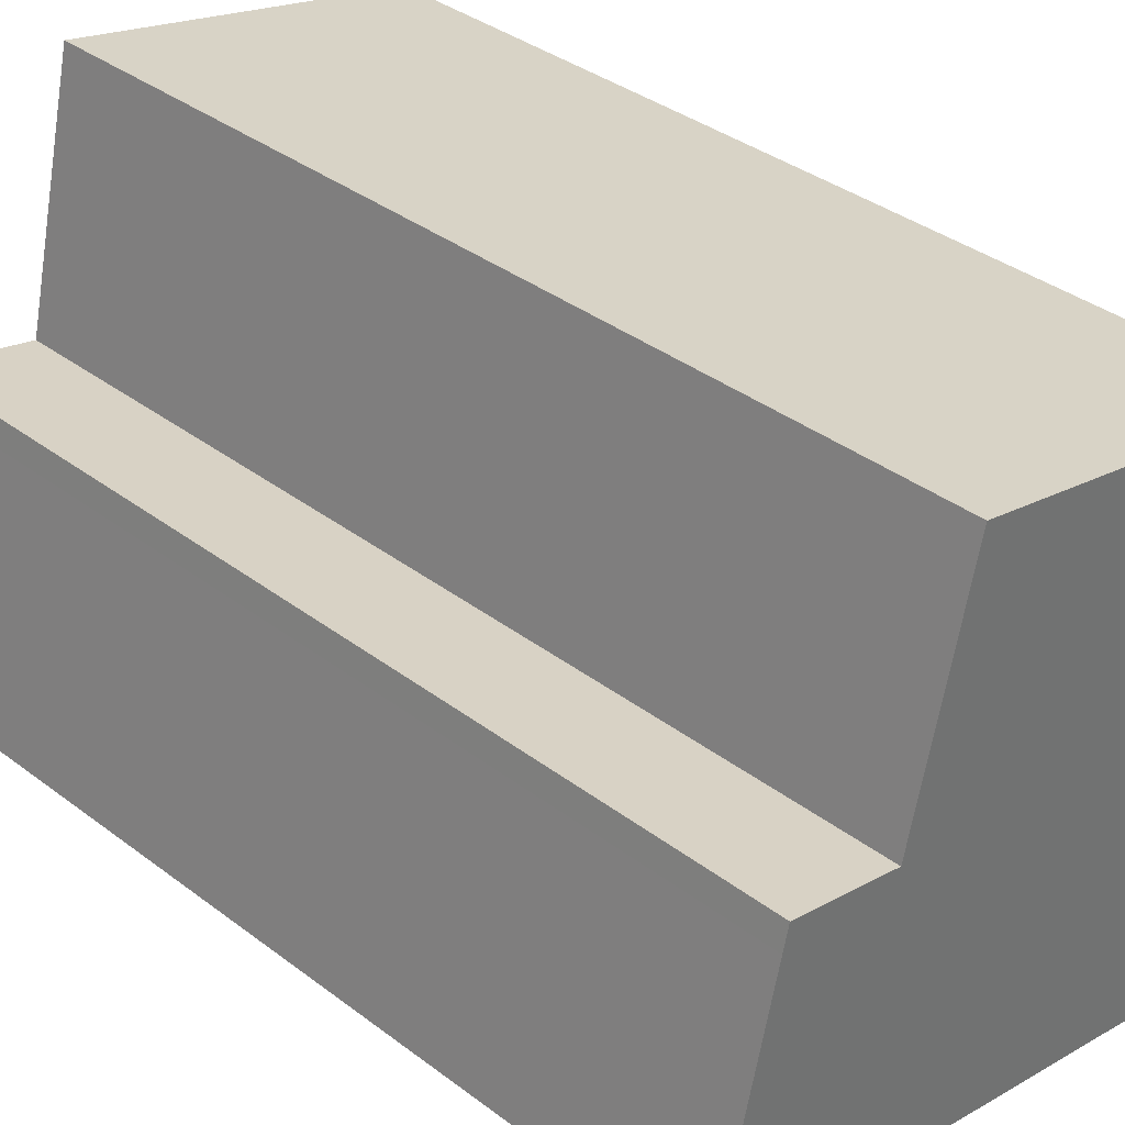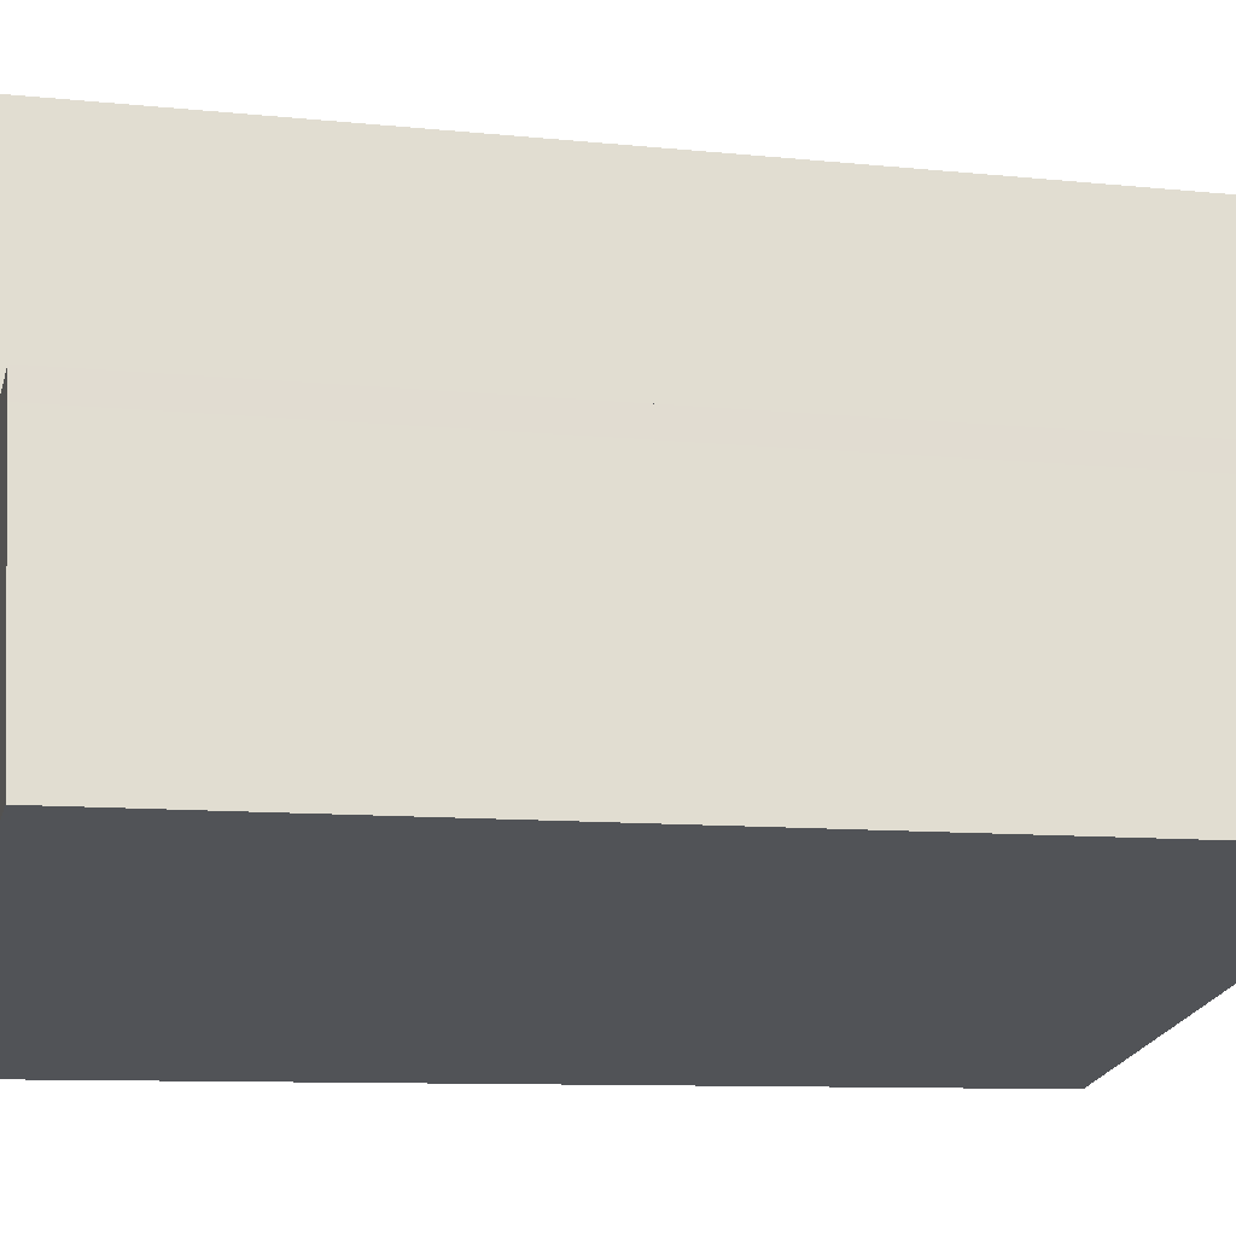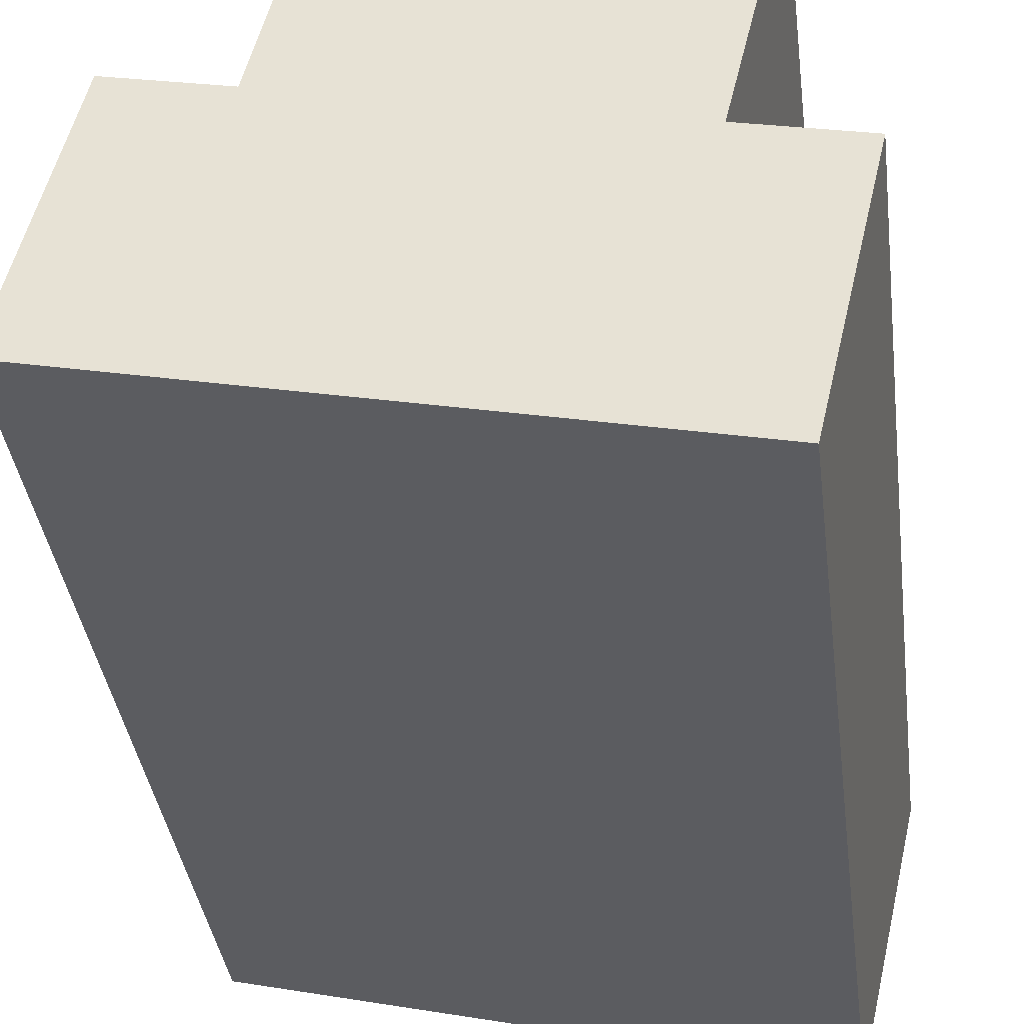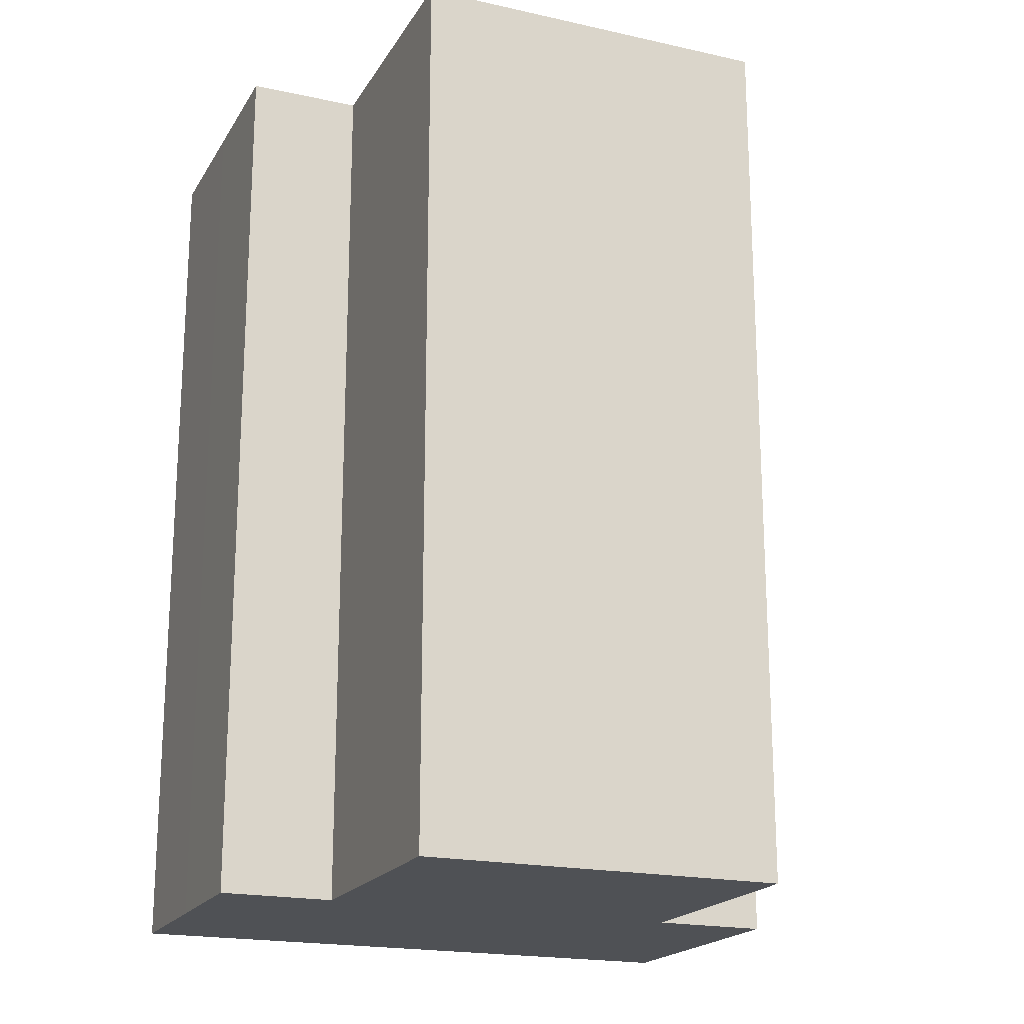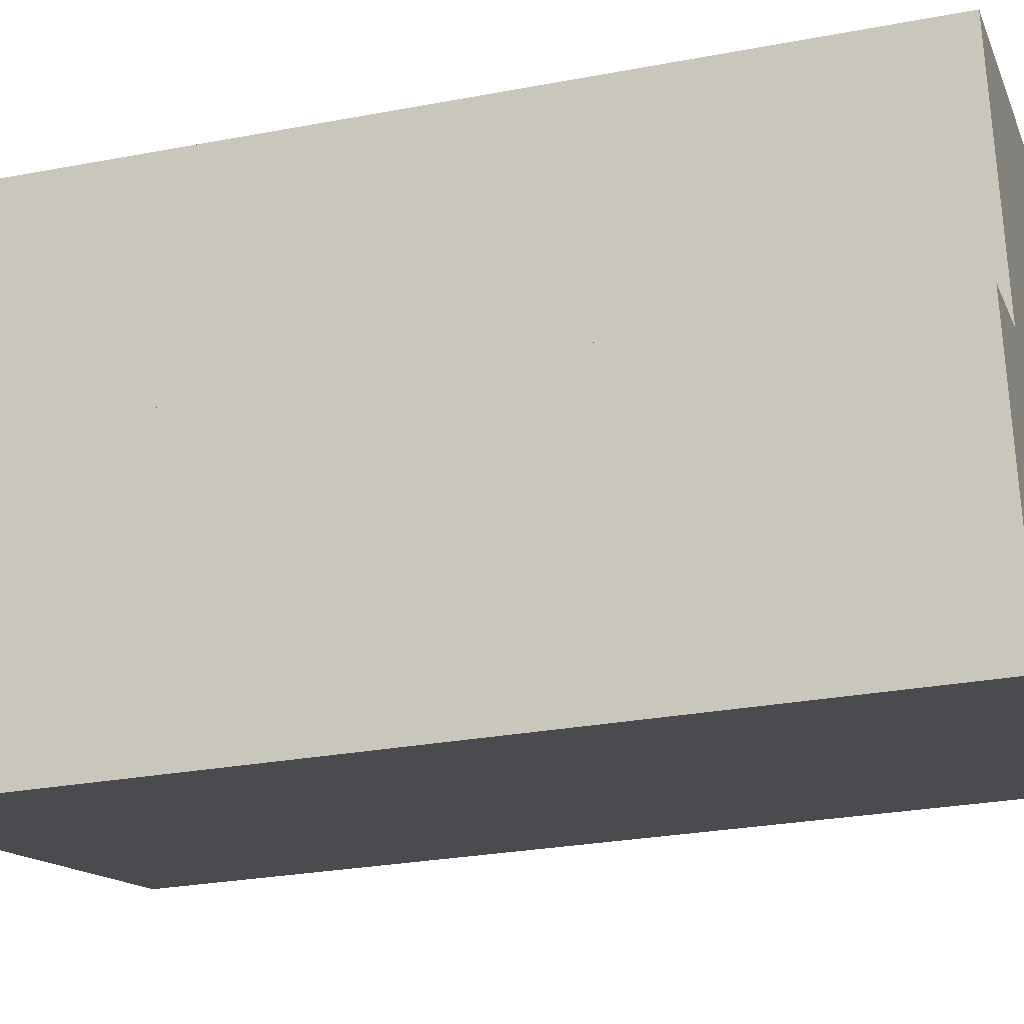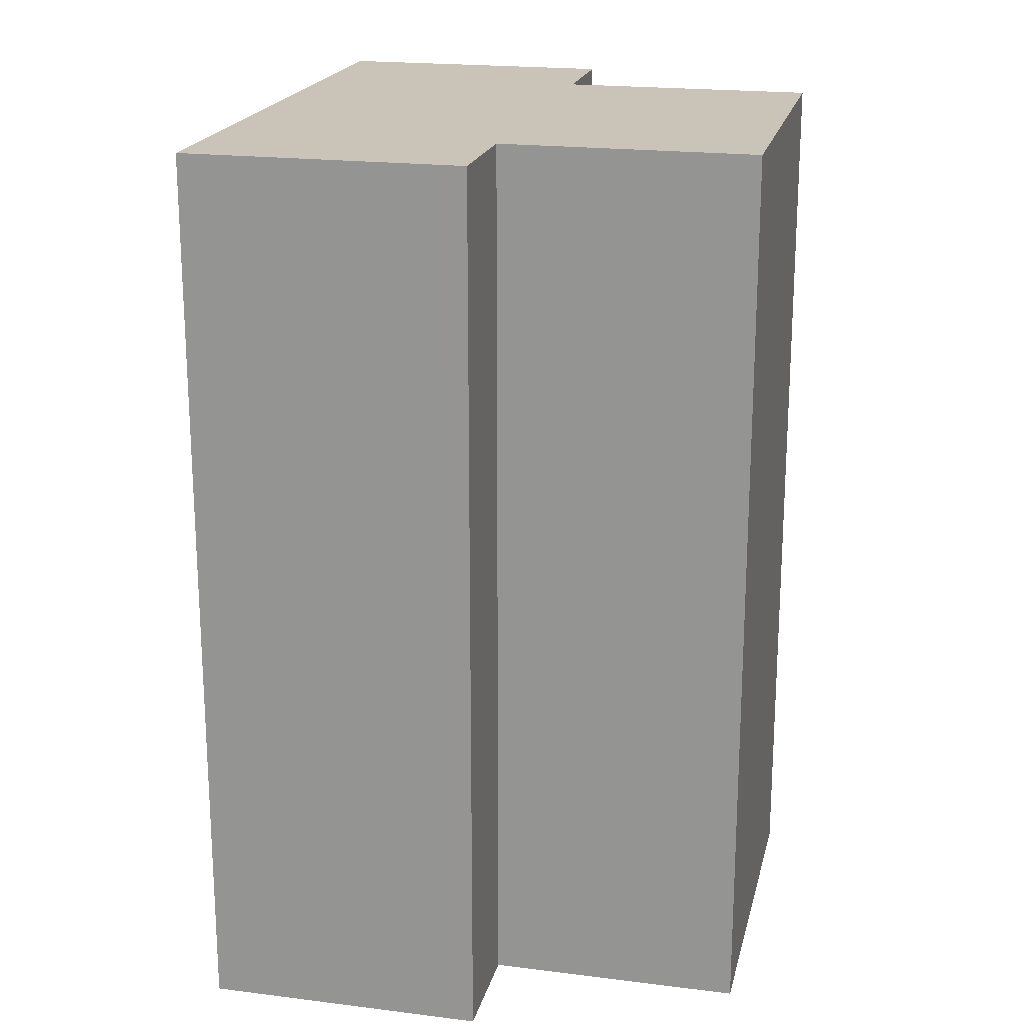
<metadata>
{"format":"obj","ext":"obj","renderer":"f3d","projection":"perspective","resolution":1024,"background":"white","views":[{"elev":36.8,"azim":134.3,"up":"+Z"},{"elev":-9.4,"azim":74.6,"up":"+Z"},{"elev":-37.7,"azim":-172.7,"up":"+Z"},{"elev":-19.5,"azim":-35.6,"up":"+Y"},{"elev":-27.0,"azim":-73.5,"up":"+Z"},{"elev":19.9,"azim":-90.1,"up":"+Y"}]}
</metadata>
<code>
v  1.507 -4.793e-16 7.828
v  12.68 -3.734e-16 6.099
v  11.72 -6.229e-16 10.17
v  13.38 -1.901e-16 3.105
v  18.39 2.404e-16 -3.927
v  11.17 3.439e-16 -5.617
v  2.45 -2.338e-16 3.818
v  3.172 -4.577e-17 0.7476
v  8.642 3.803e-16 -6.21
v  1.63 -2.35e-17 0.3838
v  1.829 4.78e-16 -7.806
v  0 0 0
v  0.1568 4.107e-17 -0.6708
v  0.8868 2.318e-16 -3.786
v  14.92 -2.122e-16 3.465
v  16.73 -1.928e-16 3.149
v  16.56 -2.357e-16 3.85
v  17.45 -3.924e-18 0.06408
v  11.72 25.74 10.17
v  2.45 25.74 3.817
v  1.507 25.74 7.828
v  3.173 25.74 0.7467
v  1.83 25.74 -7.807
v  8.643 25.74 -6.211
v  12.68 25.74 6.098
v  11.17 25.74 -5.618
v  13.38 25.74 3.104
v  14.92 25.74 3.464
v  18.39 25.74 -3.927
v  16.73 25.74 3.148
v  16.56 25.74 3.849
v  17.45 25.74 0.06327
v  1.63 25.74 0.3829
v  0.1573 25.74 -0.6716
v  0.0005482 25.74 -0.000814
v  0.8873 25.74 -3.787
g defaultobject
f 1 2 3
f 2 1 4
f 4 1 5
f 5 1 6
f 6 1 7
f 6 7 8
f 6 8 9
f 9 8 10
f 9 10 11
f 11 10 12
f 11 12 13
f 11 13 14
f 15 16 17
f 16 15 18
f 18 15 4
f 18 4 5
f 19 20 21
f 20 19 22
f 22 19 23
f 23 19 24
f 24 19 25
f 24 25 26
f 26 25 27
f 26 27 28
f 26 28 29
f 29 28 30
f 30 28 31
f 29 30 32
f 33 34 35
f 34 33 36
f 36 33 22
f 36 22 23
f 3 21 1
f 21 3 19
f 2 19 3
f 19 2 25
f 4 25 2
f 25 4 27
f 15 27 4
f 27 15 28
f 17 28 15
f 28 17 31
f 16 31 17
f 31 16 30
f 18 30 16
f 30 18 32
f 5 32 18
f 32 5 29
f 26 5 6
f 5 26 29
f 24 6 9
f 6 24 26
f 23 9 11
f 9 23 24
f 36 11 14
f 11 36 23
f 34 14 13
f 14 34 36
f 35 13 12
f 13 35 34
f 10 35 12
f 35 10 33
f 8 33 10
f 33 8 22
f 20 8 7
f 8 20 22
f 21 7 1
f 7 21 20

</code>
